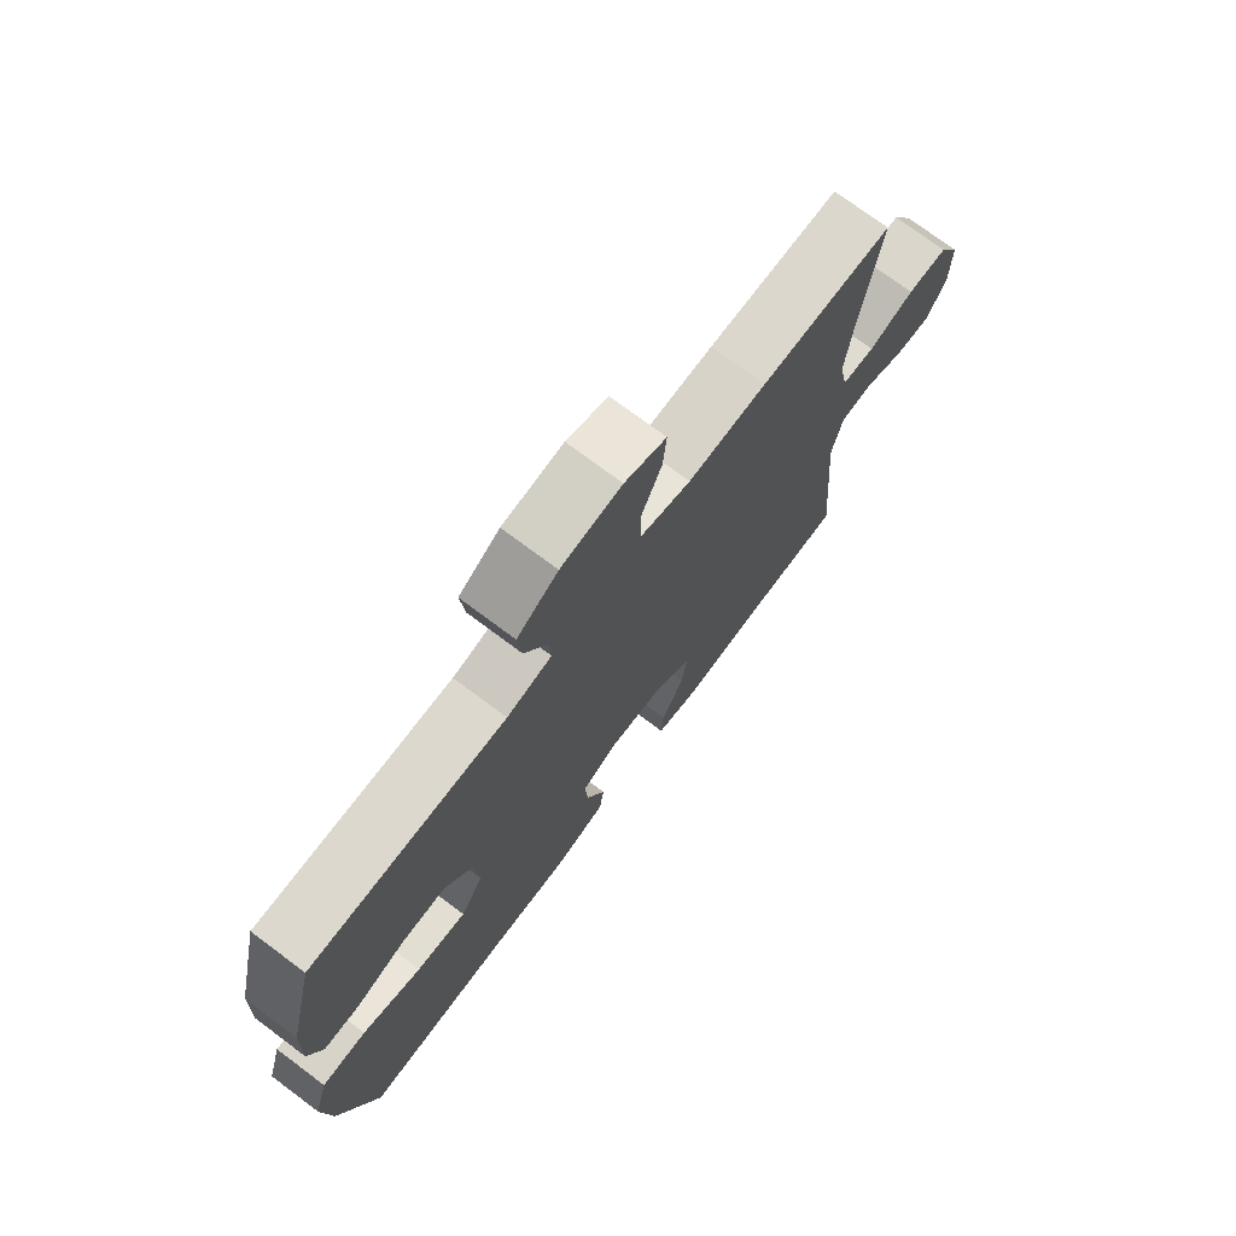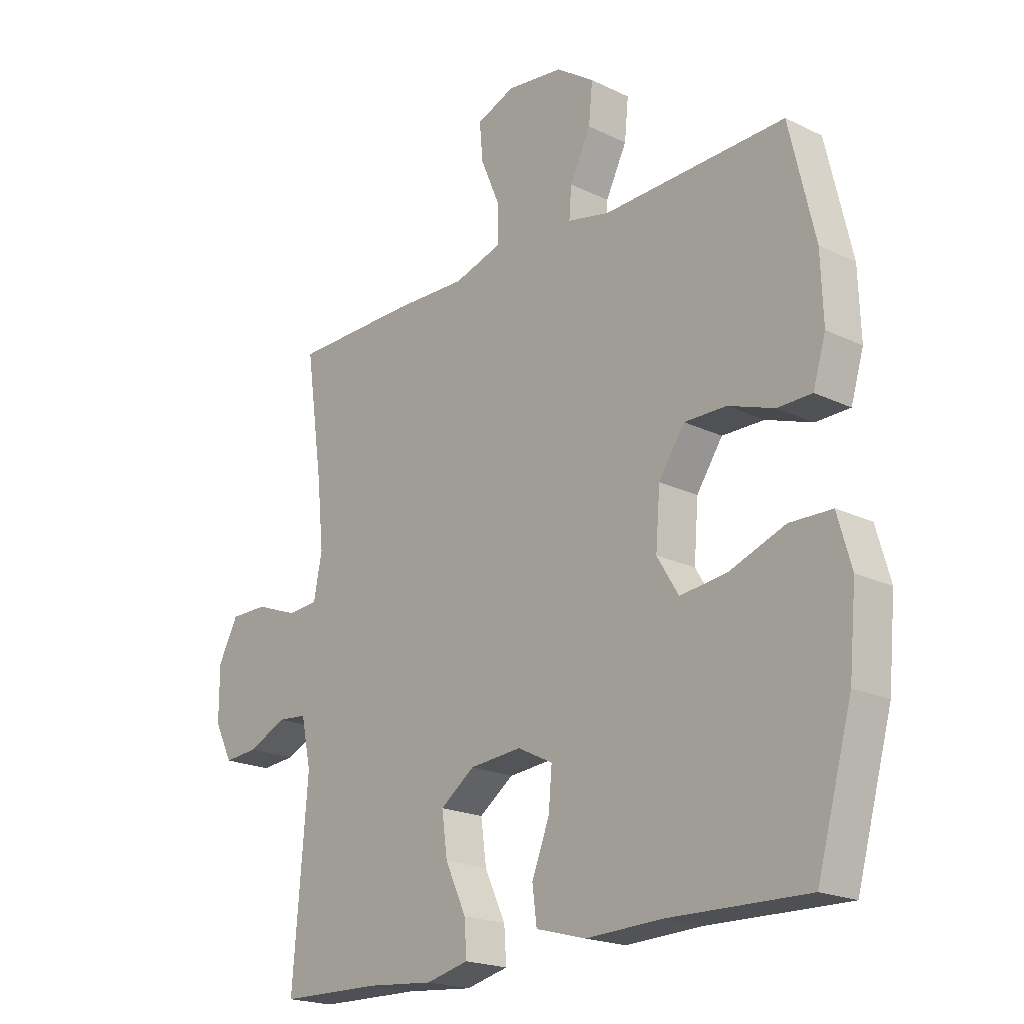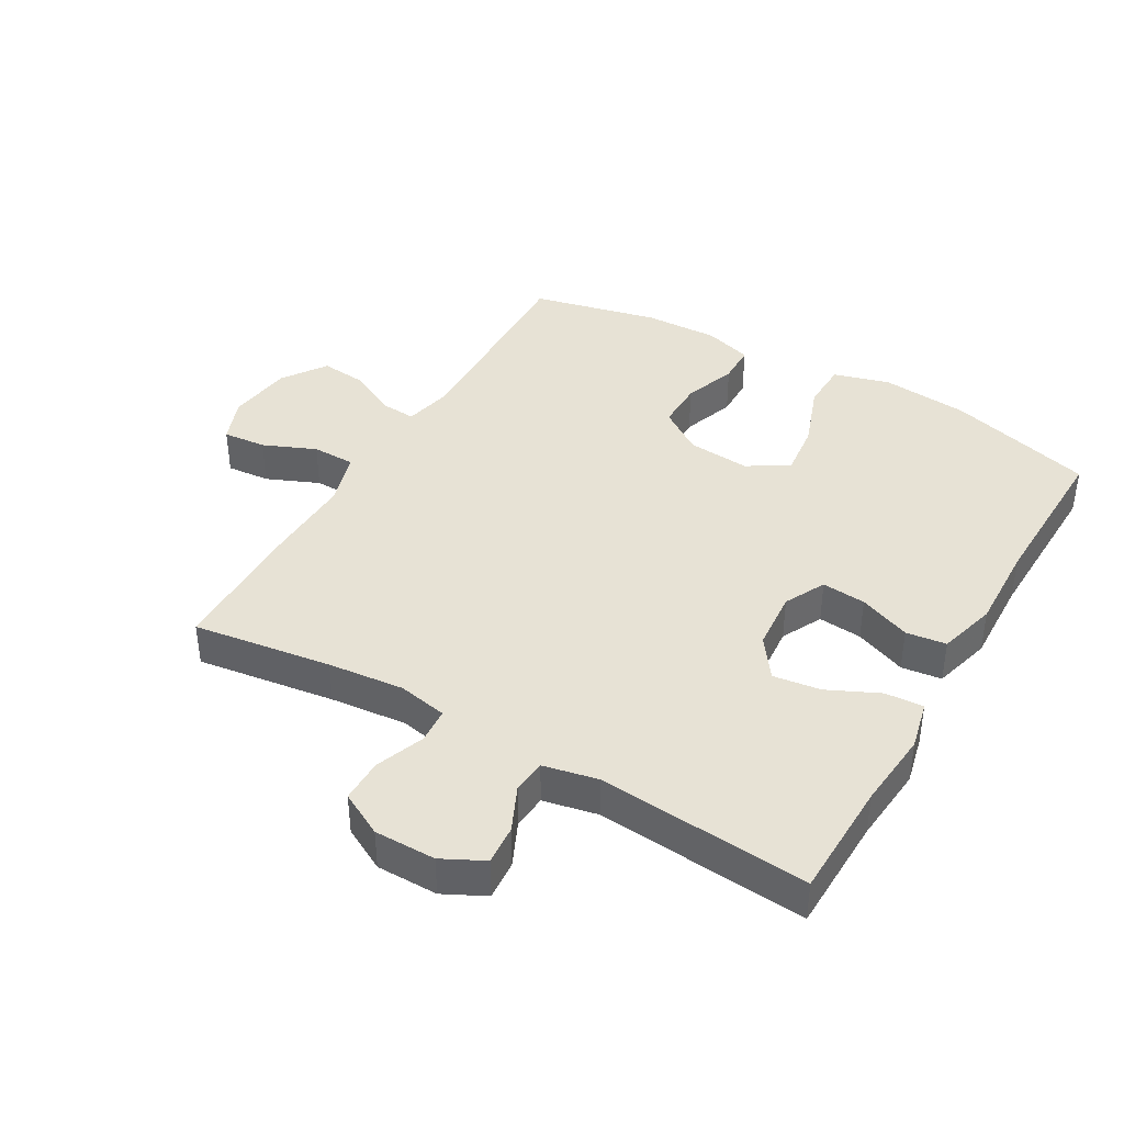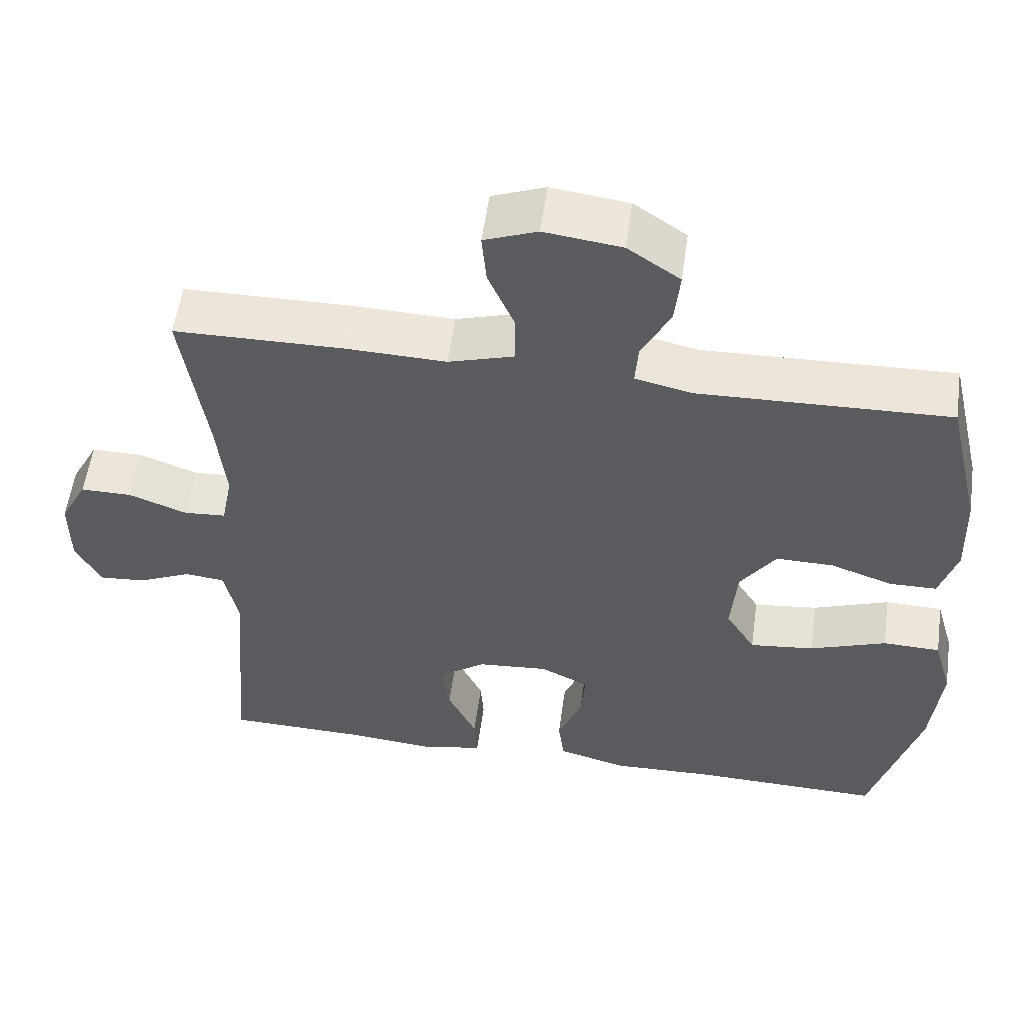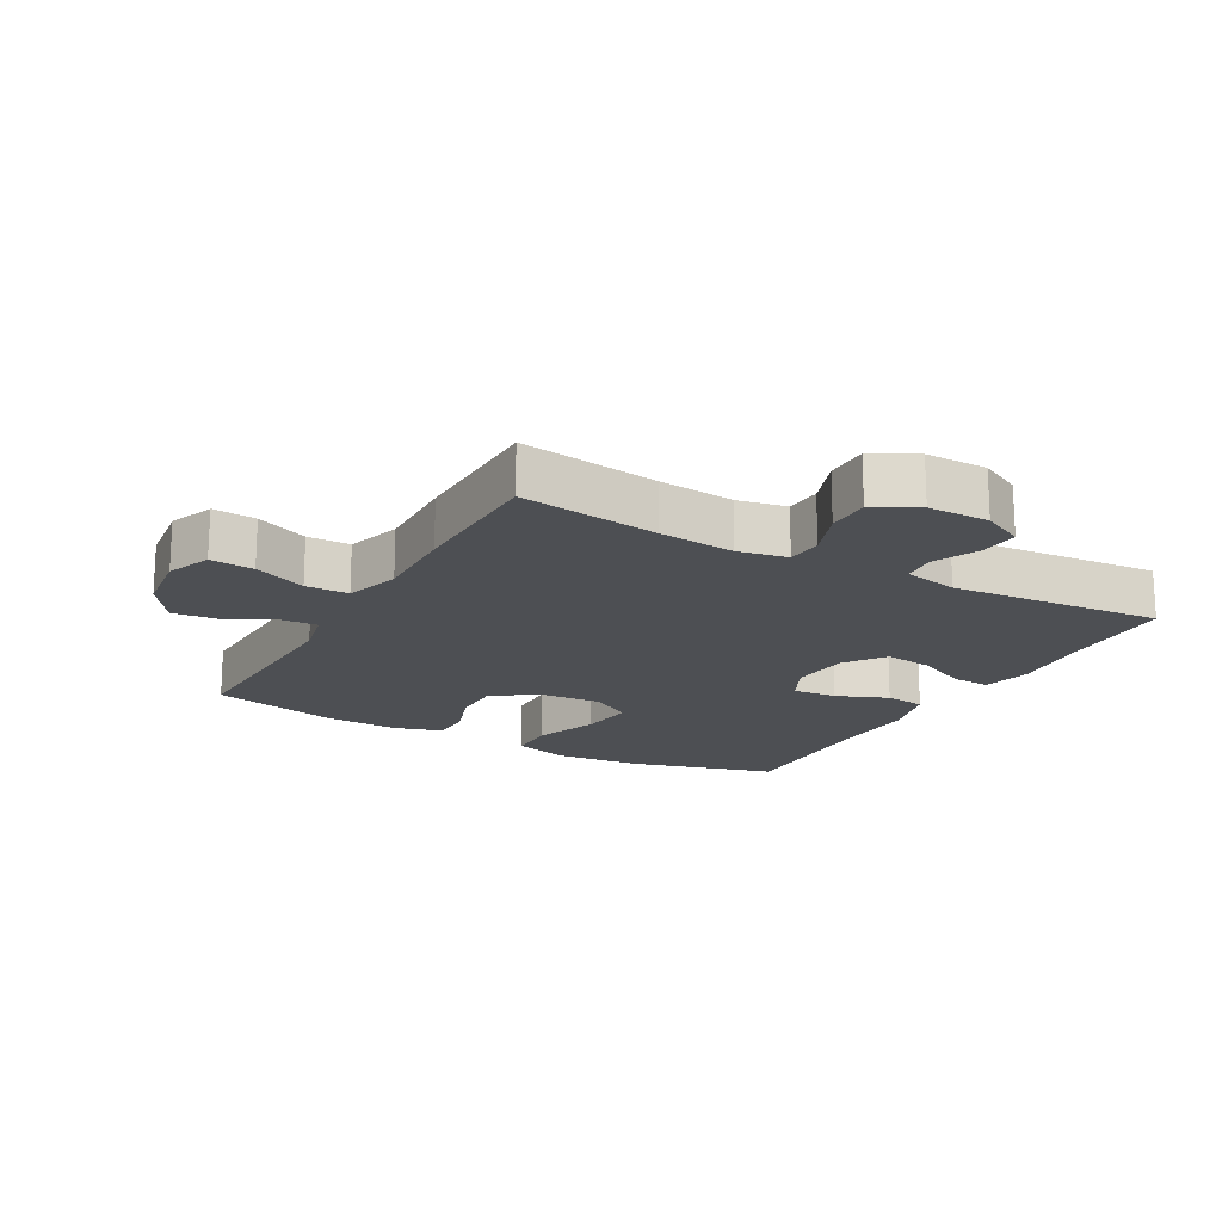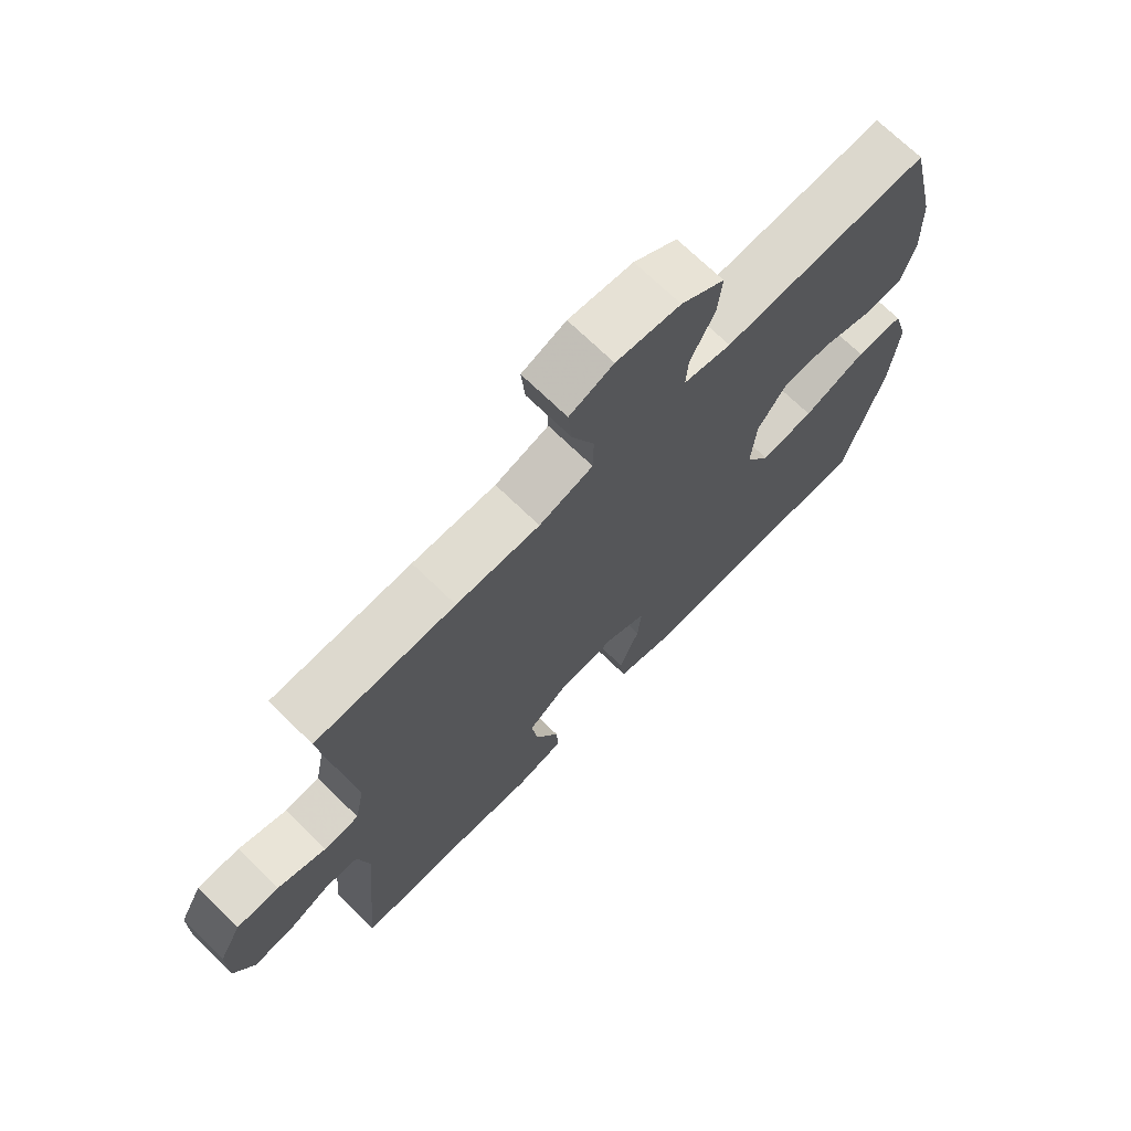
<metadata>
{"format":"obj","ext":"obj","renderer":"f3d","projection":"perspective","resolution":1024,"background":"white","views":[{"elev":74.0,"azim":-53.2,"up":"+Z"},{"elev":-20.2,"azim":-131.6,"up":"+Z"},{"elev":40.4,"azim":120.1,"up":"+Y"},{"elev":55.6,"azim":-172.1,"up":"+Z"},{"elev":-17.8,"azim":60.9,"up":"+Y"},{"elev":71.0,"azim":134.2,"up":"+Z"}]}
</metadata>
<code>
v -0.5 0.07 0.5
v -0.17 0.07 0.49
v -0.094 0.07 0.507
v -0.098 0.07 0.562
v -0.136 0.07 0.638
v -0.143 0.07 0.709
v -0.074 0.07 0.756
v 0.028 0.07 0.769
v 0.098 0.07 0.742
v 0.092 0.07 0.674
v 0.057 0.07 0.592
v 0.058 0.07 0.525
v 0.144 0.07 0.499
v 0.277 0.07 0.503
v 0.5 0.07 0.5
v 0.469 0.07 0.283
v 0.457 0.07 0.164
v 0.472 0.07 0.087
v 0.528 0.07 0.083
v 0.605 0.07 0.112
v 0.673 0.07 0.112
v 0.709 0.07 0.044
v 0.709 0.07 -0.052
v 0.676 0.07 -0.117
v 0.614 0.07 -0.112
v 0.544 0.07 -0.08
v 0.491 0.07 -0.085
v 0.473 0.07 -0.17
v 0.5 0.07 -0.5
v 0.316 0.07 -0.504
v 0.194 0.07 -0.515
v 0.117 0.07 -0.497
v 0.121 0.07 -0.437
v 0.159 0.07 -0.356
v 0.169 0.07 -0.282
v 0.107 0.07 -0.237
v 0.013 0.07 -0.229
v -0.051 0.07 -0.261
v -0.045 0.07 -0.33
v -0.013 0.07 -0.411
v -0.021 0.07 -0.474
v -0.112 0.07 -0.499
v -0.249 0.07 -0.494
v -0.5 0.07 -0.5
v -0.564 0.07 -0.272
v -0.577 0.07 -0.135
v -0.552 0.07 -0.047
v -0.476 0.07 -0.045
v -0.375 0.07 -0.082
v -0.29 0.07 -0.092
v -0.251 0.07 -0.028
v -0.259 0.07 0.07
v -0.306 0.07 0.139
v -0.382 0.07 0.138
v -0.465 0.07 0.109
v -0.527 0.07 0.11
v -0.55 0.07 0.186
v -0.546 0.07 0.302
v -0.5 0 0.5
v -0.17 0 0.49
v -0.094 0 0.507
v -0.098 0 0.562
v -0.136 0 0.638
v -0.143 0 0.709
v -0.074 0 0.756
v 0.028 0 0.769
v 0.098 0 0.742
v 0.092 0 0.674
v 0.057 0 0.592
v 0.058 0 0.525
v 0.144 0 0.499
v 0.277 0 0.503
v 0.5 0 0.5
v 0.469 0 0.283
v 0.457 0 0.164
v 0.472 0 0.087
v 0.528 0 0.083
v 0.605 0 0.112
v 0.673 0 0.112
v 0.709 0 0.044
v 0.709 0 -0.052
v 0.676 0 -0.117
v 0.614 0 -0.112
v 0.544 0 -0.08
v 0.491 0 -0.085
v 0.473 0 -0.17
v 0.5 0 -0.5
v 0.316 0 -0.504
v 0.194 0 -0.515
v 0.117 0 -0.497
v 0.121 0 -0.437
v 0.159 0 -0.356
v 0.169 0 -0.282
v 0.107 0 -0.237
v 0.013 0 -0.229
v -0.051 0 -0.261
v -0.045 0 -0.33
v -0.013 0 -0.411
v -0.021 0 -0.474
v -0.112 0 -0.499
v -0.249 0 -0.494
v -0.5 0 -0.5
v -0.564 0 -0.272
v -0.577 0 -0.135
v -0.552 0 -0.047
v -0.476 0 -0.045
v -0.375 0 -0.082
v -0.29 0 -0.092
v -0.251 0 -0.028
v -0.259 0 0.07
v -0.306 0 0.139
v -0.382 0 0.138
v -0.465 0 0.109
v -0.527 0 0.11
v -0.55 0 0.186
v -0.546 0 0.302
f 58 1 2
f 57 58 2
f 56 57 2
f 55 56 2
f 54 55 2
f 53 54 2 3
f 52 53 3
f 51 52 3
f 47 48 49
f 46 47 49
f 45 46 49
f 44 45 49
f 43 44 49
f 43 49 50
f 42 43 50
f 41 42 50
f 40 41 50
f 39 40 50
f 38 39 50 51
f 32 33 34
f 31 32 34
f 30 31 34
f 30 34 35
f 29 30 35
f 28 29 35
f 27 28 35 36
f 24 25 26
f 23 24 26
f 22 23 26
f 21 22 26
f 20 21 26
f 19 20 26
f 18 19 26 27
f 27 36 37
f 18 27 37
f 17 18 37
f 13 14 15 16
f 38 51 3
f 37 38 3
f 17 37 3
f 16 17 3
f 13 16 3
f 12 13 3
f 9 10 11
f 8 9 11
f 7 8 11
f 6 7 11
f 5 6 11
f 4 5 11
f 3 4 11 12
f 60 59 116
f 60 116 115
f 60 115 114
f 60 114 113
f 60 113 112
f 61 60 112 111
f 61 111 110
f 61 110 109
f 107 106 105
f 107 105 104
f 107 104 103
f 107 103 102
f 107 102 101
f 108 107 101
f 108 101 100
f 108 100 99
f 108 99 98
f 108 98 97
f 109 108 97 96
f 92 91 90
f 92 90 89
f 92 89 88
f 93 92 88
f 93 88 87
f 93 87 86
f 94 93 86 85
f 84 83 82
f 84 82 81
f 84 81 80
f 84 80 79
f 84 79 78
f 84 78 77
f 85 84 77 76
f 95 94 85
f 95 85 76
f 95 76 75
f 74 73 72 71
f 61 109 96
f 61 96 95
f 61 95 75
f 61 75 74
f 61 74 71
f 61 71 70
f 69 68 67
f 69 67 66
f 69 66 65
f 69 65 64
f 69 64 63
f 69 63 62
f 70 69 62 61
f 1 59 60 2
f 2 60 61 3
f 3 61 62 4
f 4 62 63 5
f 5 63 64 6
f 6 64 65 7
f 7 65 66 8
f 8 66 67 9
f 9 67 68 10
f 10 68 69 11
f 11 69 70 12
f 12 70 71 13
f 13 71 72 14
f 14 72 73 15
f 15 73 74 16
f 16 74 75 17
f 17 75 76 18
f 18 76 77 19
f 19 77 78 20
f 20 78 79 21
f 21 79 80 22
f 22 80 81 23
f 23 81 82 24
f 24 82 83 25
f 25 83 84 26
f 26 84 85 27
f 27 85 86 28
f 28 86 87 29
f 29 87 88 30
f 30 88 89 31
f 31 89 90 32
f 32 90 91 33
f 33 91 92 34
f 34 92 93 35
f 35 93 94 36
f 36 94 95 37
f 37 95 96 38
f 38 96 97 39
f 39 97 98 40
f 40 98 99 41
f 41 99 100 42
f 42 100 101 43
f 43 101 102 44
f 44 102 103 45
f 45 103 104 46
f 46 104 105 47
f 47 105 106 48
f 48 106 107 49
f 49 107 108 50
f 50 108 109 51
f 51 109 110 52
f 52 110 111 53
f 53 111 112 54
f 54 112 113 55
f 55 113 114 56
f 56 114 115 57
f 57 115 116 58
f 58 116 59 1

</code>
